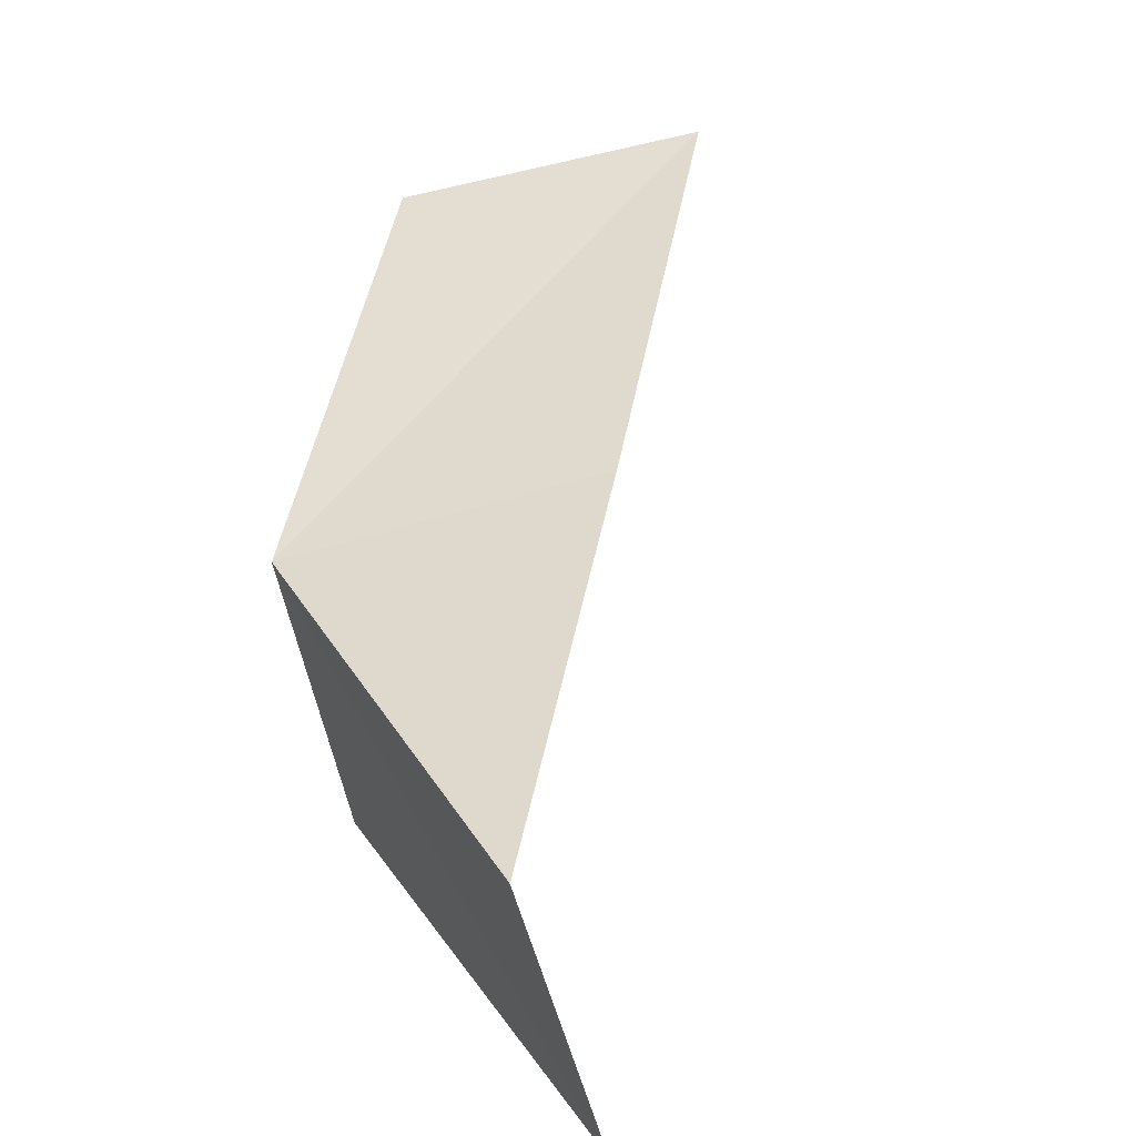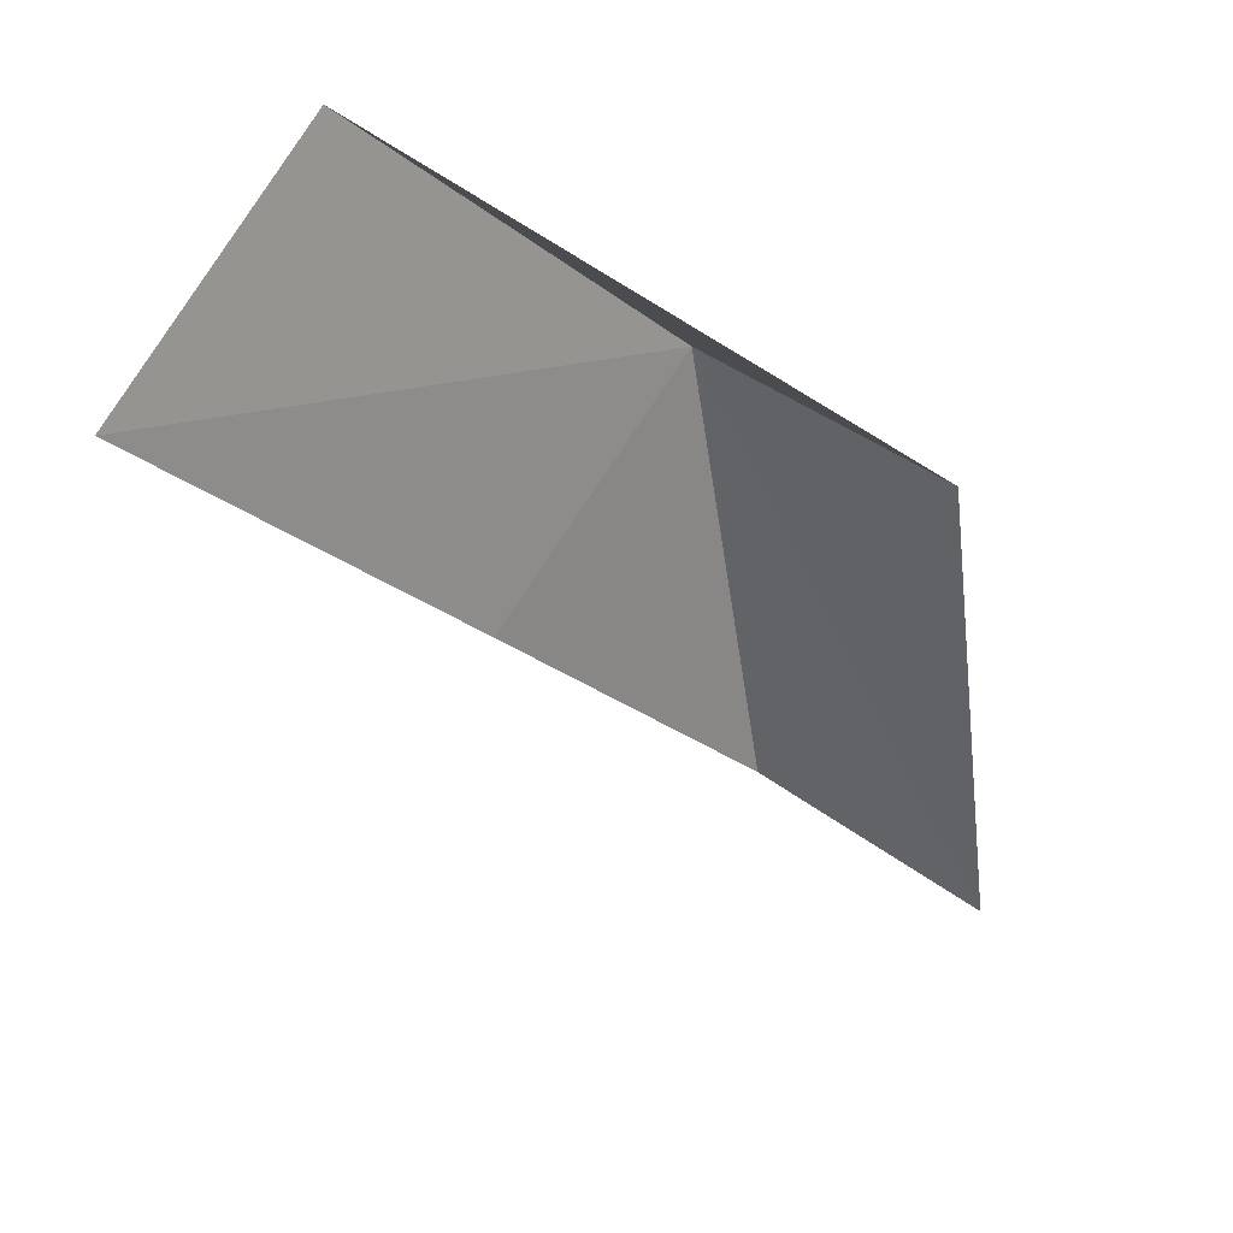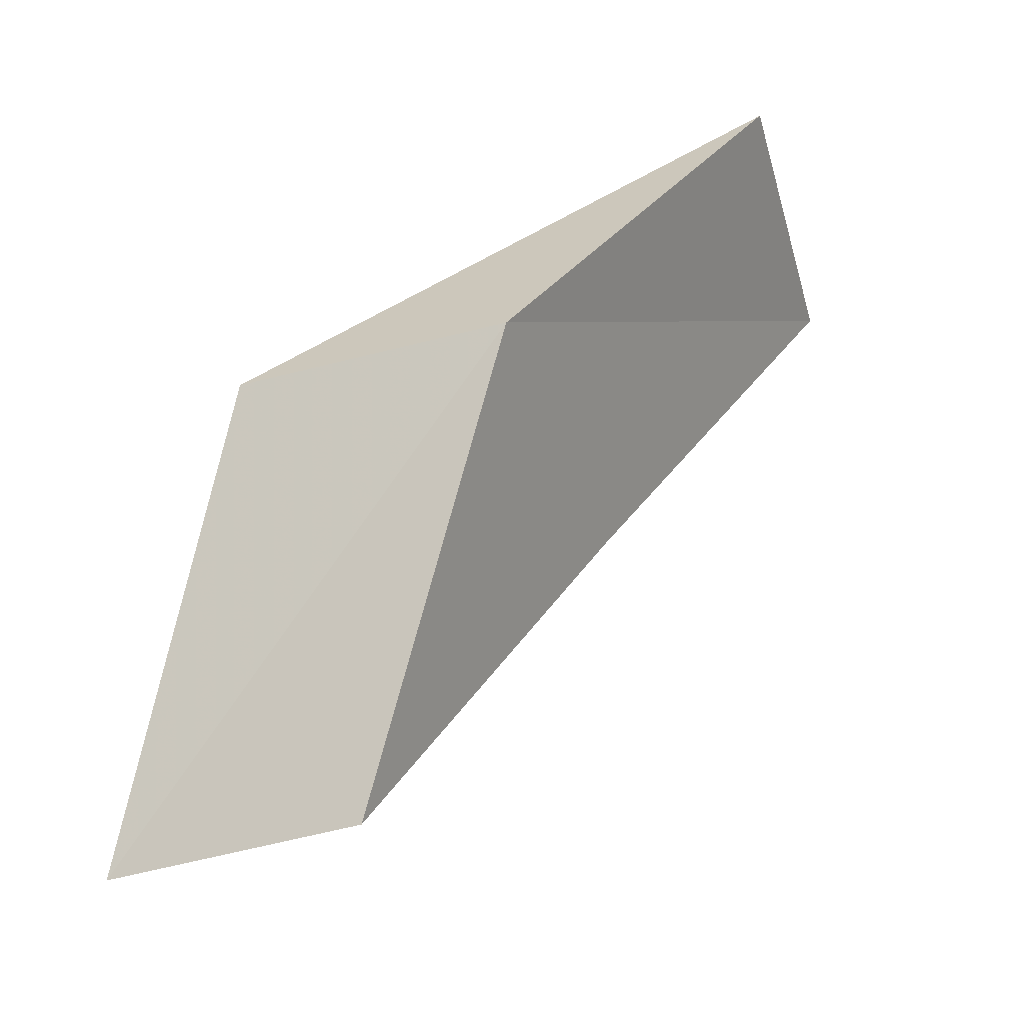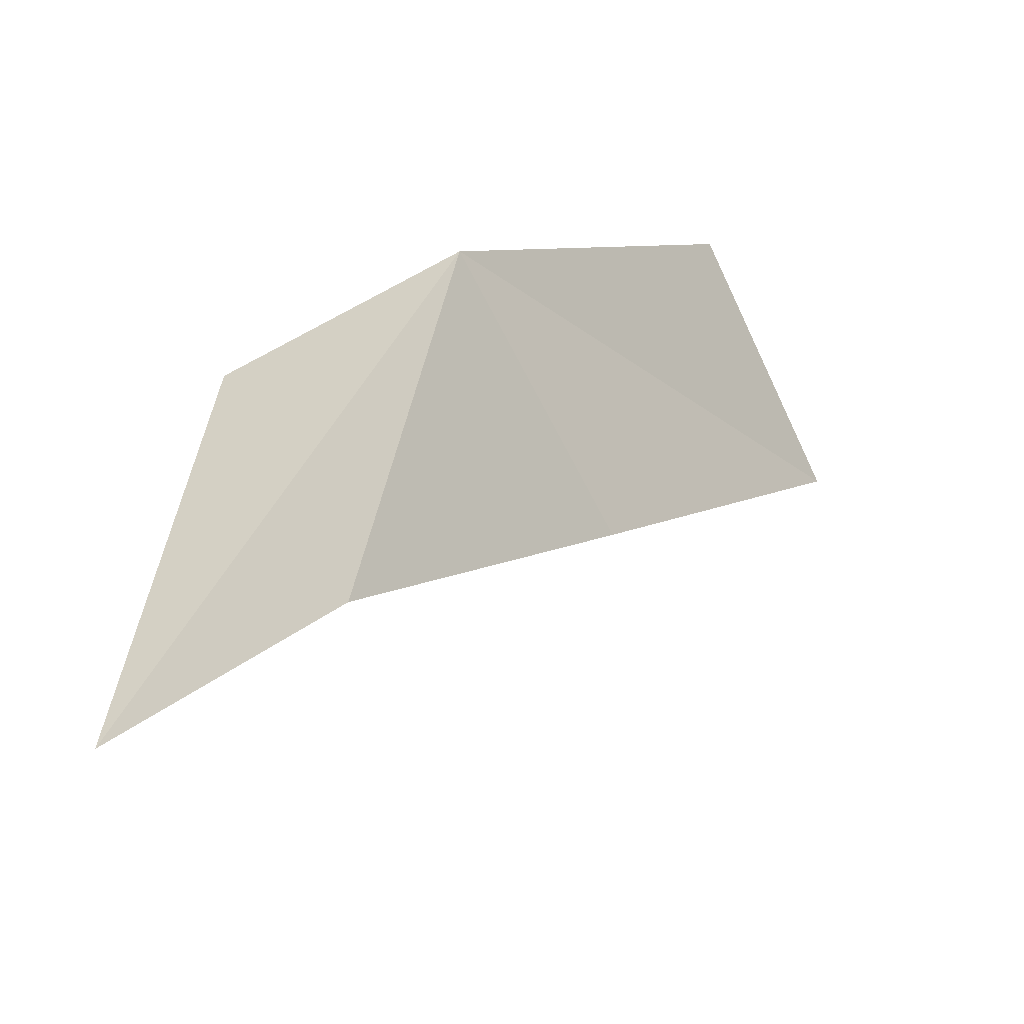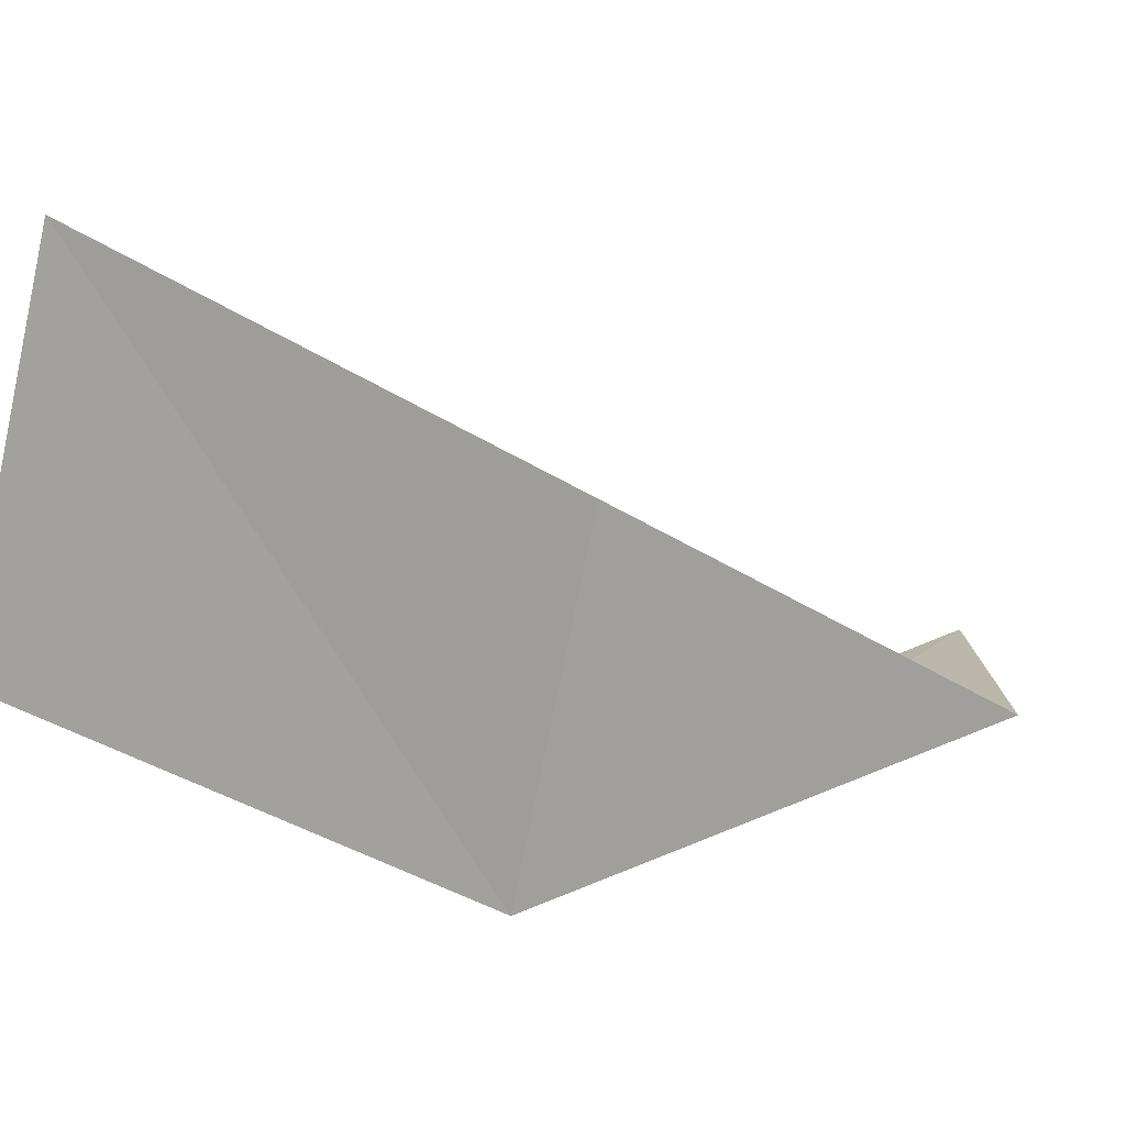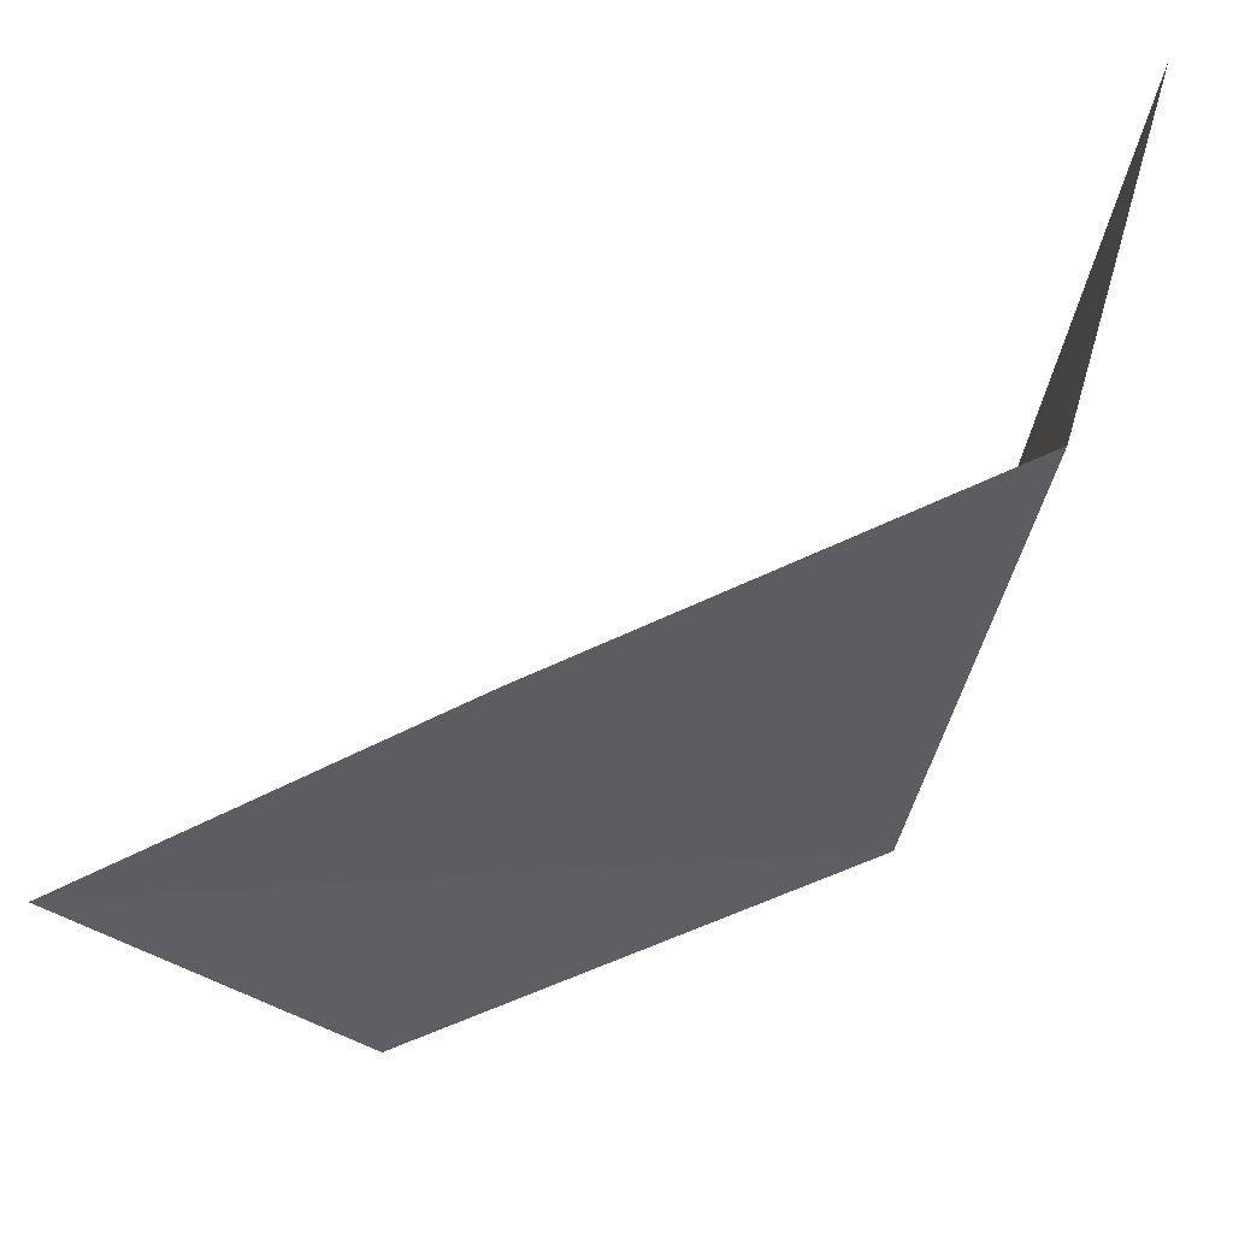
<metadata>
{"format":"obj","ext":"obj","renderer":"f3d","projection":"perspective","resolution":1024,"background":"white","views":[{"elev":-72.7,"azim":35.4,"up":"+Z"},{"elev":66.9,"azim":141.3,"up":"+Z"},{"elev":-41.9,"azim":-51.8,"up":"+Z"},{"elev":-77.1,"azim":-41.9,"up":"+Z"},{"elev":-58.2,"azim":77.7,"up":"+Y"},{"elev":-4.0,"azim":155.4,"up":"+Y"}]}
</metadata>
<code>
v -47.78 -12.19 61.02
v -48.79 -9.464 61.02
v -45.21 -13.94 65.53
v -42.06 -12.62 65.53
v -44.43 -10.98 61.02
v -47.48 -6.887 56.66
v -46.65 -9.533 56.66
f 1 3 2
f 1 5 4
f 1 4 3
f 1 6 7
f 1 2 6
f 1 7 5

</code>
